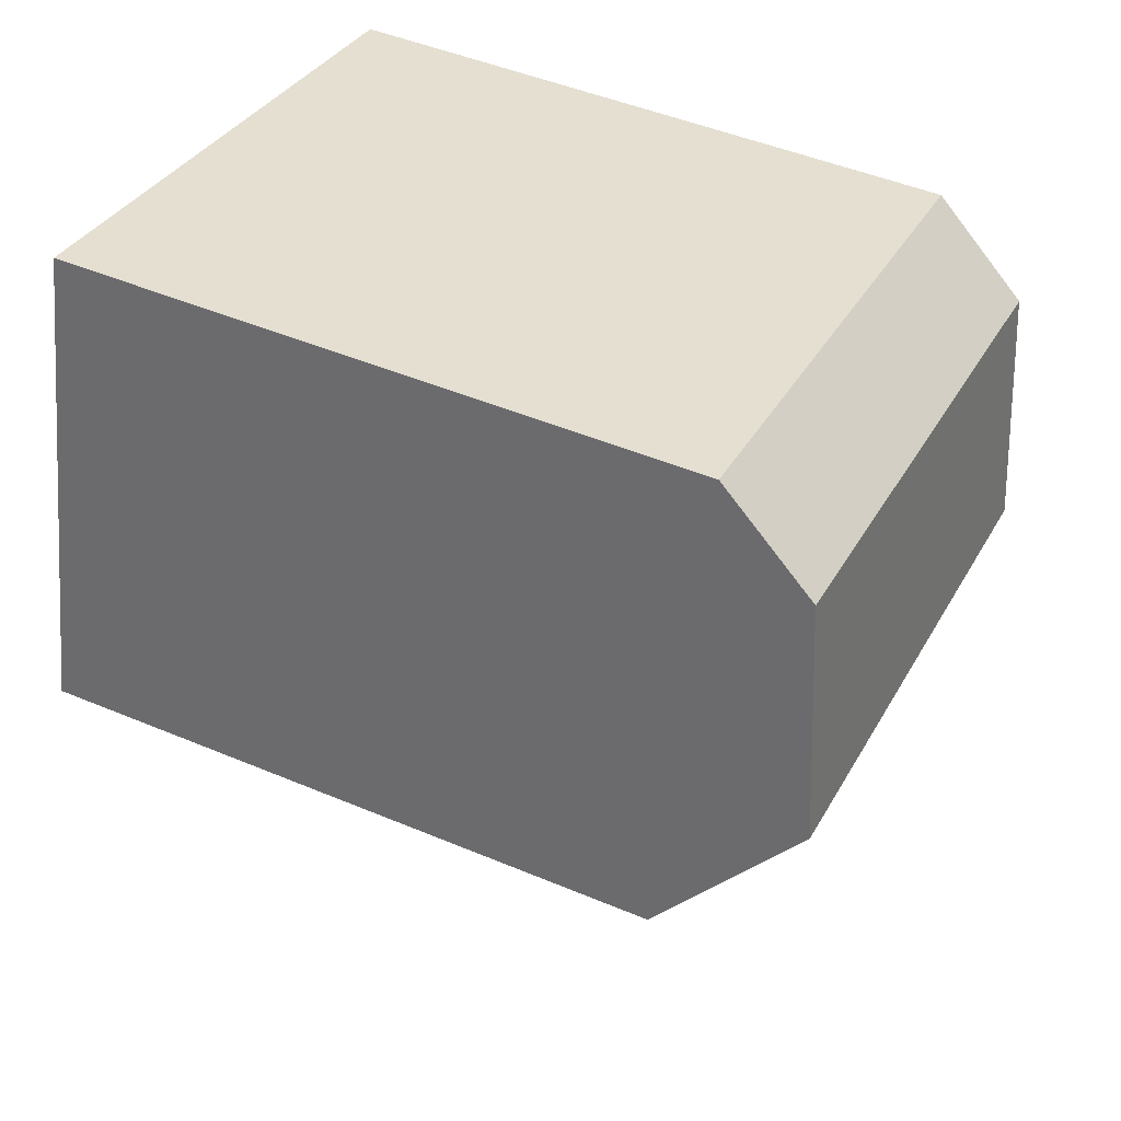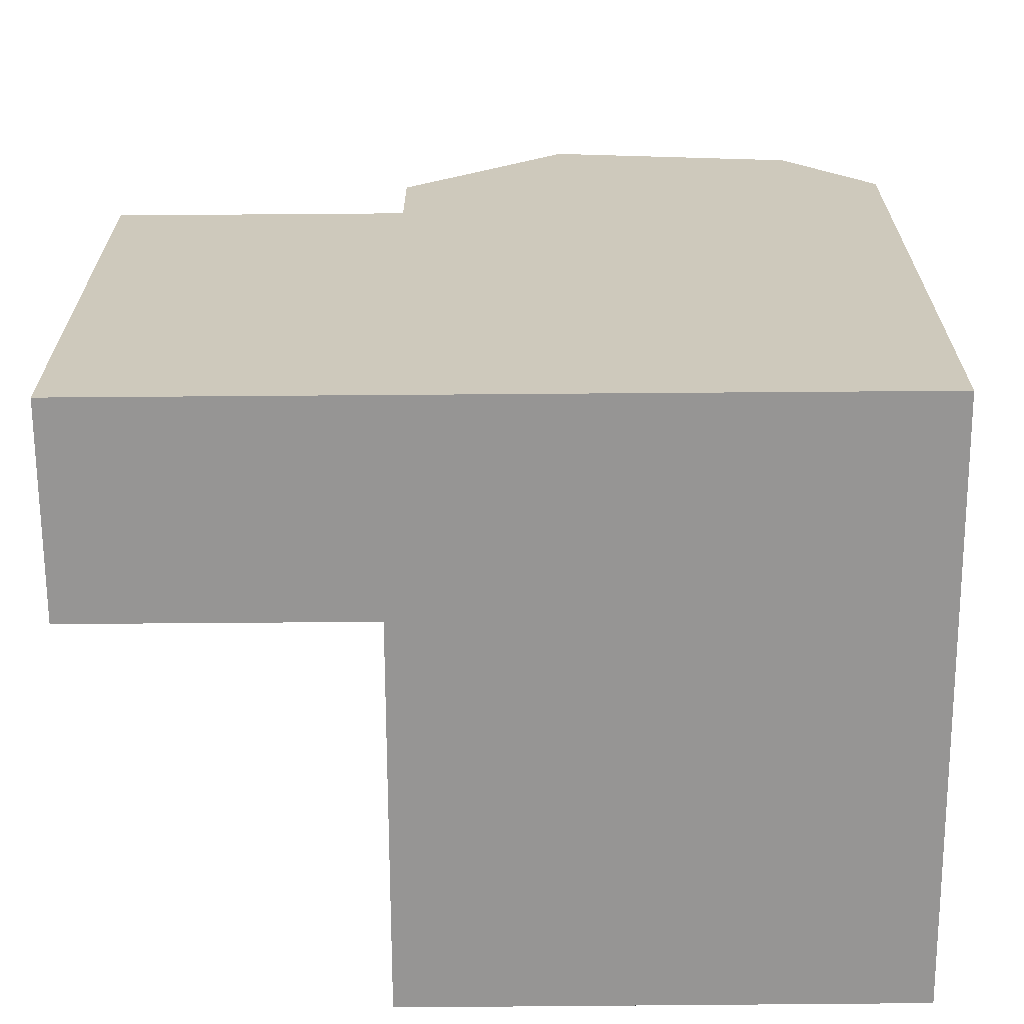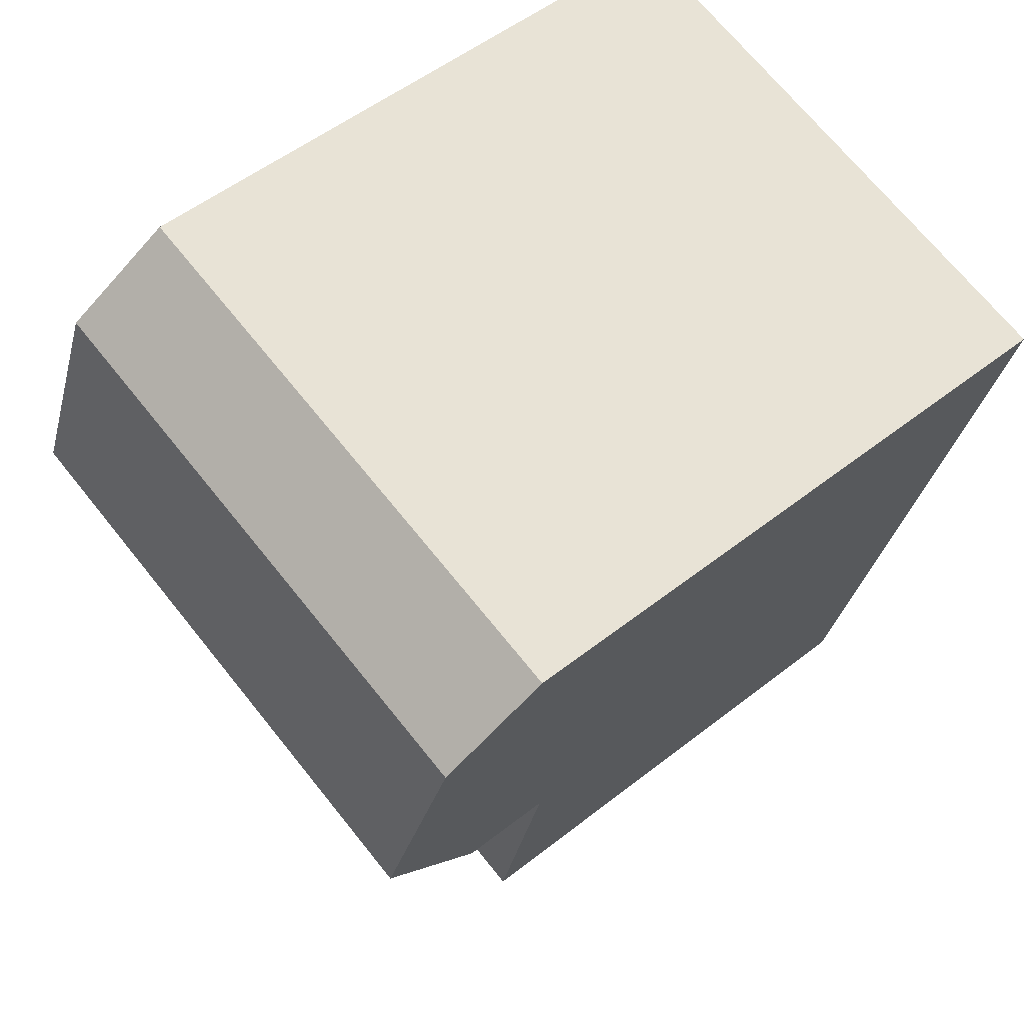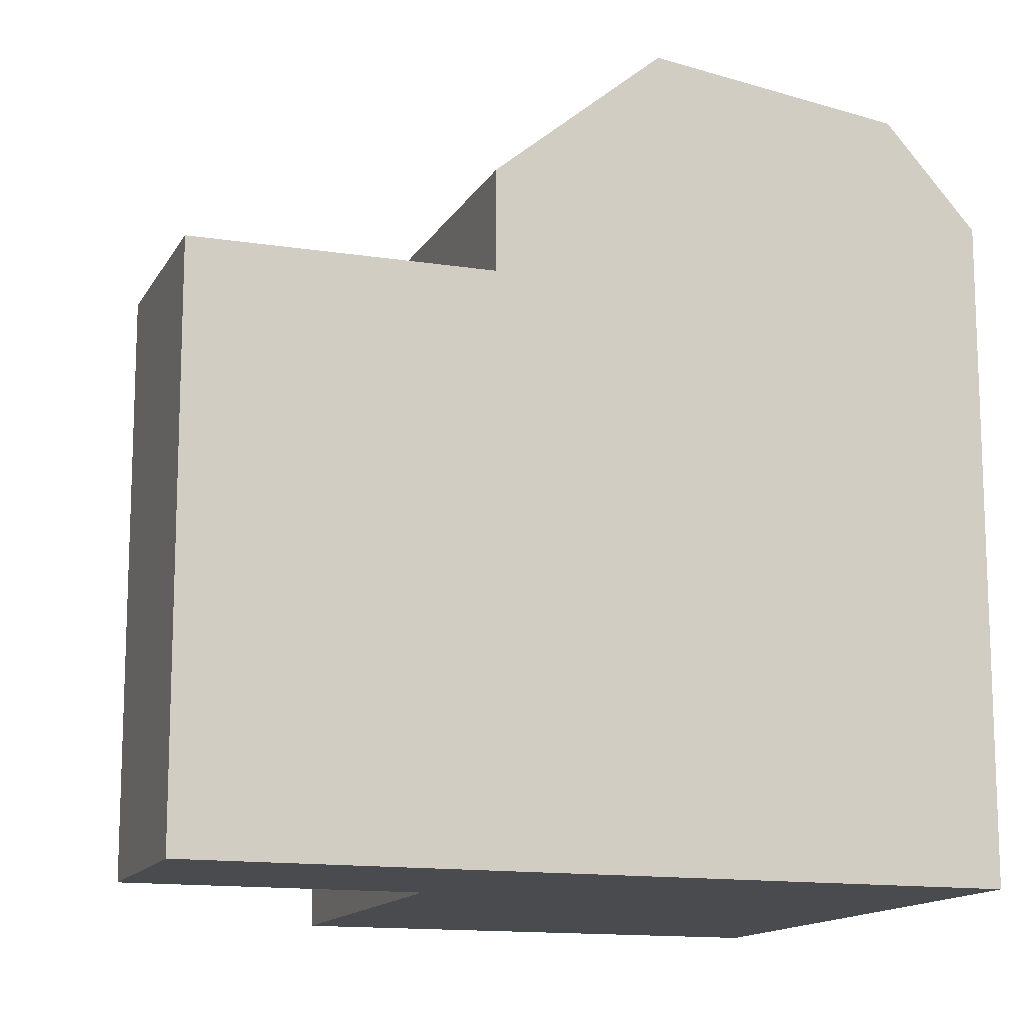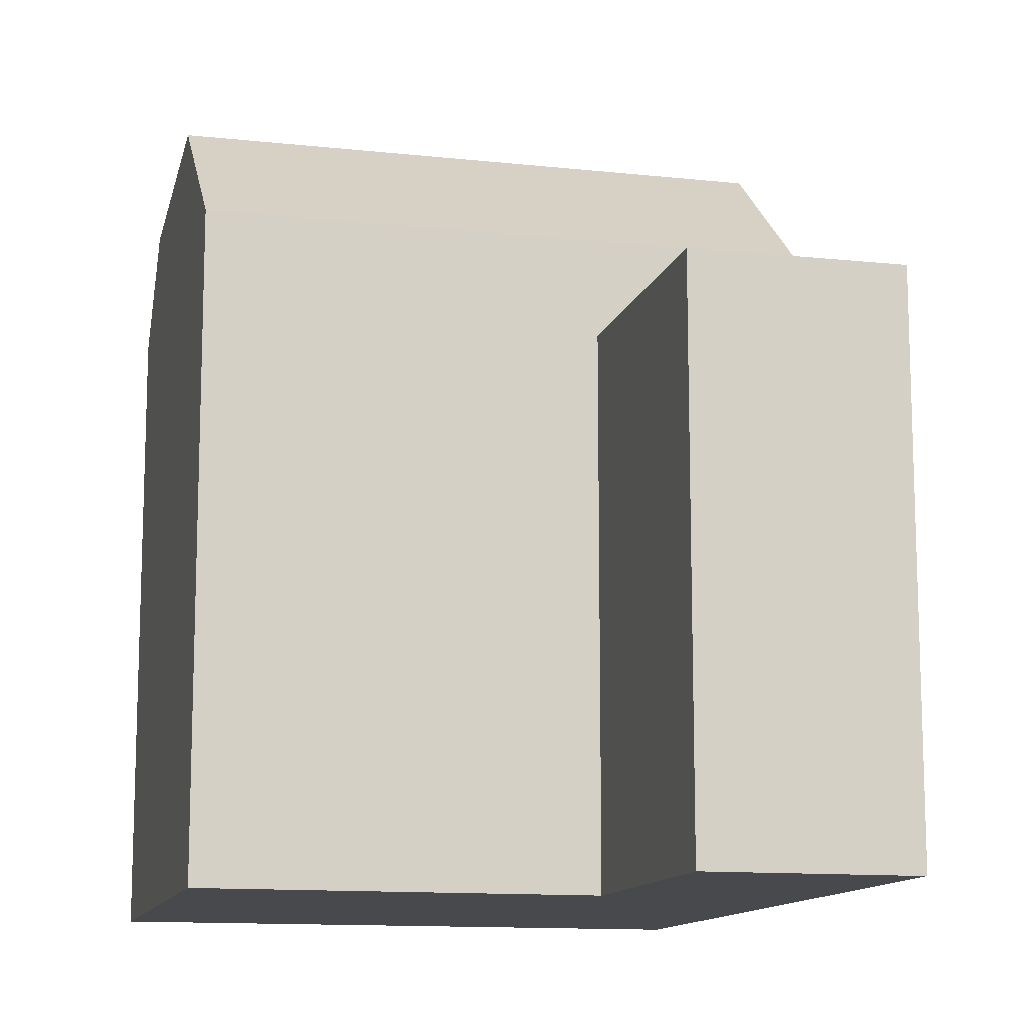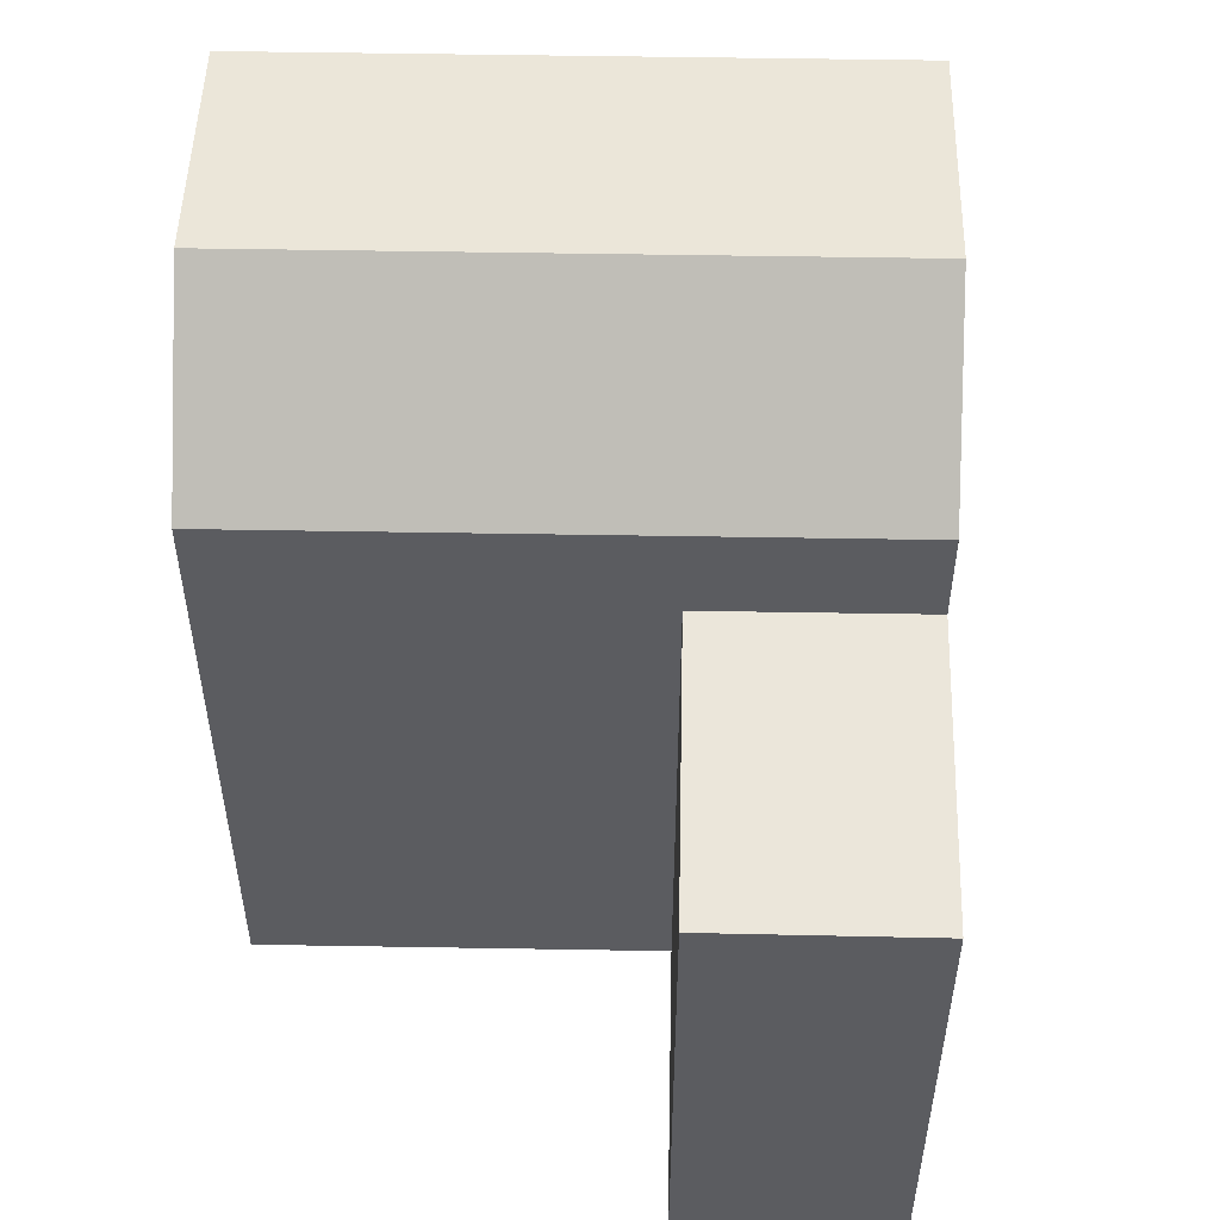
<metadata>
{"format":"obj","ext":"obj","renderer":"f3d","projection":"perspective","resolution":1024,"background":"white","views":[{"elev":47.5,"azim":115.4,"up":"+Z"},{"elev":-67.6,"azim":-102.6,"up":"+Y"},{"elev":53.4,"azim":-130.0,"up":"+Z"},{"elev":-13.7,"azim":-122.4,"up":"+Y"},{"elev":-12.4,"azim":152.9,"up":"+Y"},{"elev":54.8,"azim":168.2,"up":"+Y"}]}
</metadata>
<code>
v  15.48 19.17 1.176
v  5.208 16.6 1.185
v  14.96 16.6 3.404
v  5.725 19.17 -1.045
v  0.000353 16.6 -0.000525
v  0.5171 19.17 -2.23
v  16.91 20.07 -4.915
v  7.137 20.07 -7.138
v  1.929 20.07 -8.323
v  17.87 16.6 -9.017
v  8.089 16.6 -11.24
v  2.881 16.6 -12.43
v  8.089 14.07 -11.24
v  4.561 14.07 -19.68
v  2.881 14.07 -12.43
v  9.762 14.07 -18.46
v  16.91 3.009e-16 -4.914
v  8.088 6.884e-16 -11.24
v  17.87 5.521e-16 -9.017
v  15.48 -7.206e-17 1.177
v  4.561 1.205e-15 -19.68
v  9.762 1.13e-15 -18.46
v  2.88 7.609e-16 -12.43
v  14.96 -2.085e-16 3.405
v  1.929 5.096e-16 -8.322
v  5.208 -7.257e-17 1.185
v  0.5167 1.365e-16 -2.229
v  0 0 0
g defaultobject
f 1 2 3
f 2 1 4
f 2 4 5
f 5 4 6
f 7 4 1
f 4 7 8
f 4 8 6
f 6 8 9
f 10 8 7
f 8 10 11
f 8 11 9
f 9 11 12
f 13 14 15
f 14 13 16
f 17 18 19
f 18 17 20
f 18 21 22
f 21 18 23
f 23 18 20
f 23 20 24
f 23 24 25
f 25 24 26
f 25 26 27
f 27 26 28
f 23 14 21
f 14 23 25
f 14 25 27
f 14 27 28
f 14 28 15
f 15 28 5
f 15 5 12
f 12 5 9
f 9 5 6
f 1 10 7
f 10 1 3
f 10 3 19
f 19 3 24
f 19 24 17
f 17 24 20
f 3 26 24
f 26 3 28
f 28 3 2
f 28 2 5
f 19 11 10
f 11 19 13
f 13 19 18
f 13 12 11
f 12 13 15
f 14 22 21
f 22 14 16
f 22 13 18
f 13 22 16

</code>
